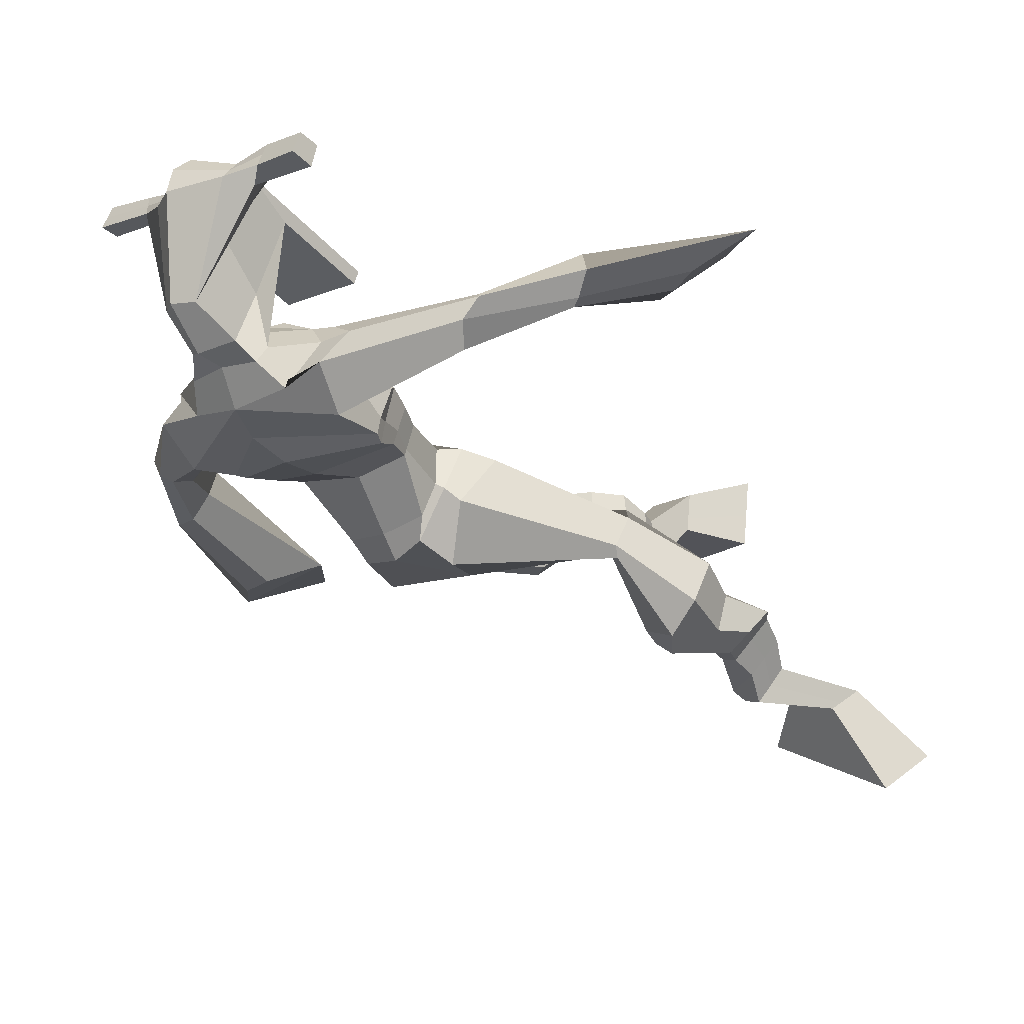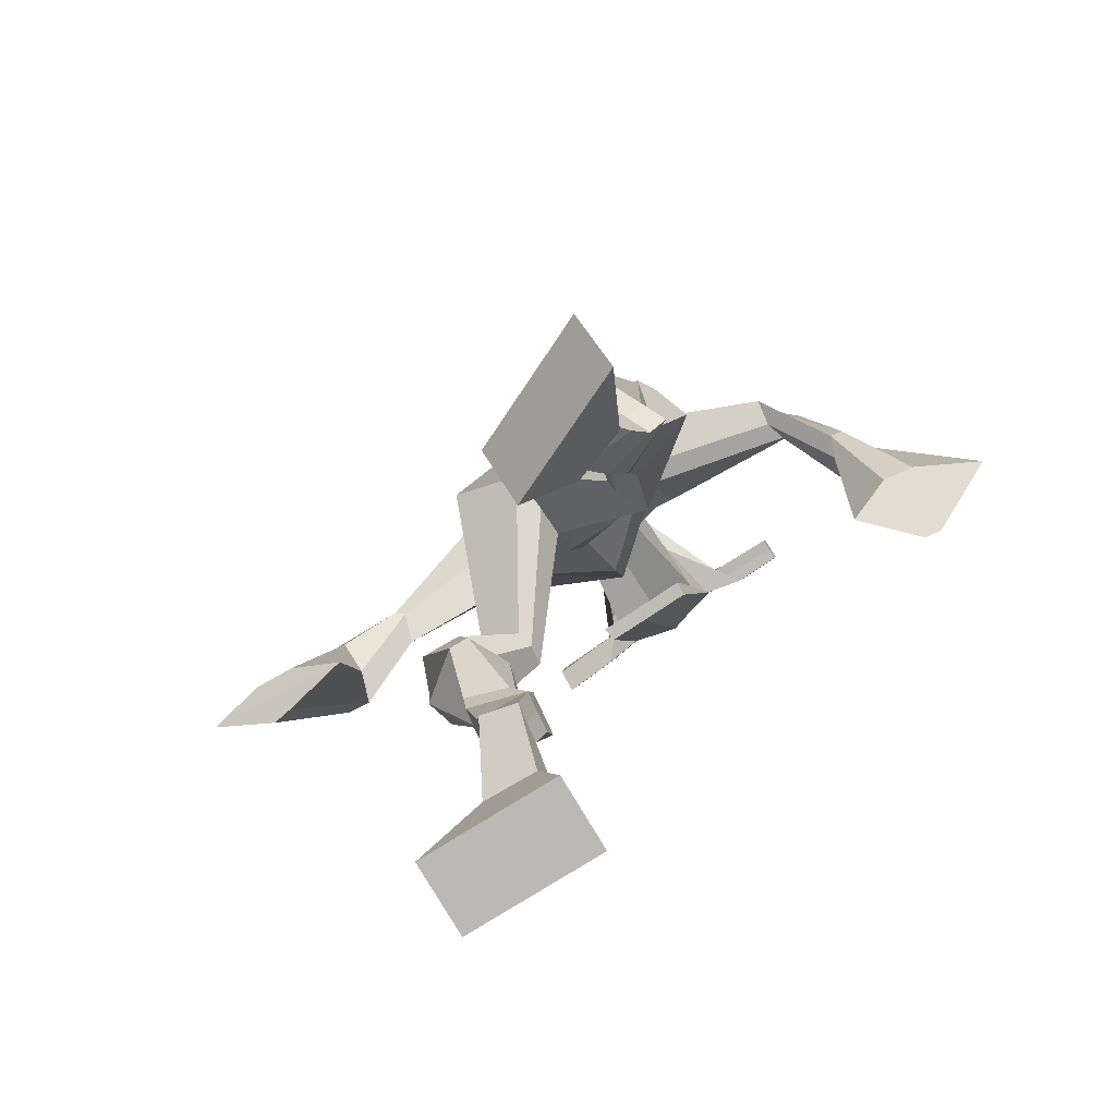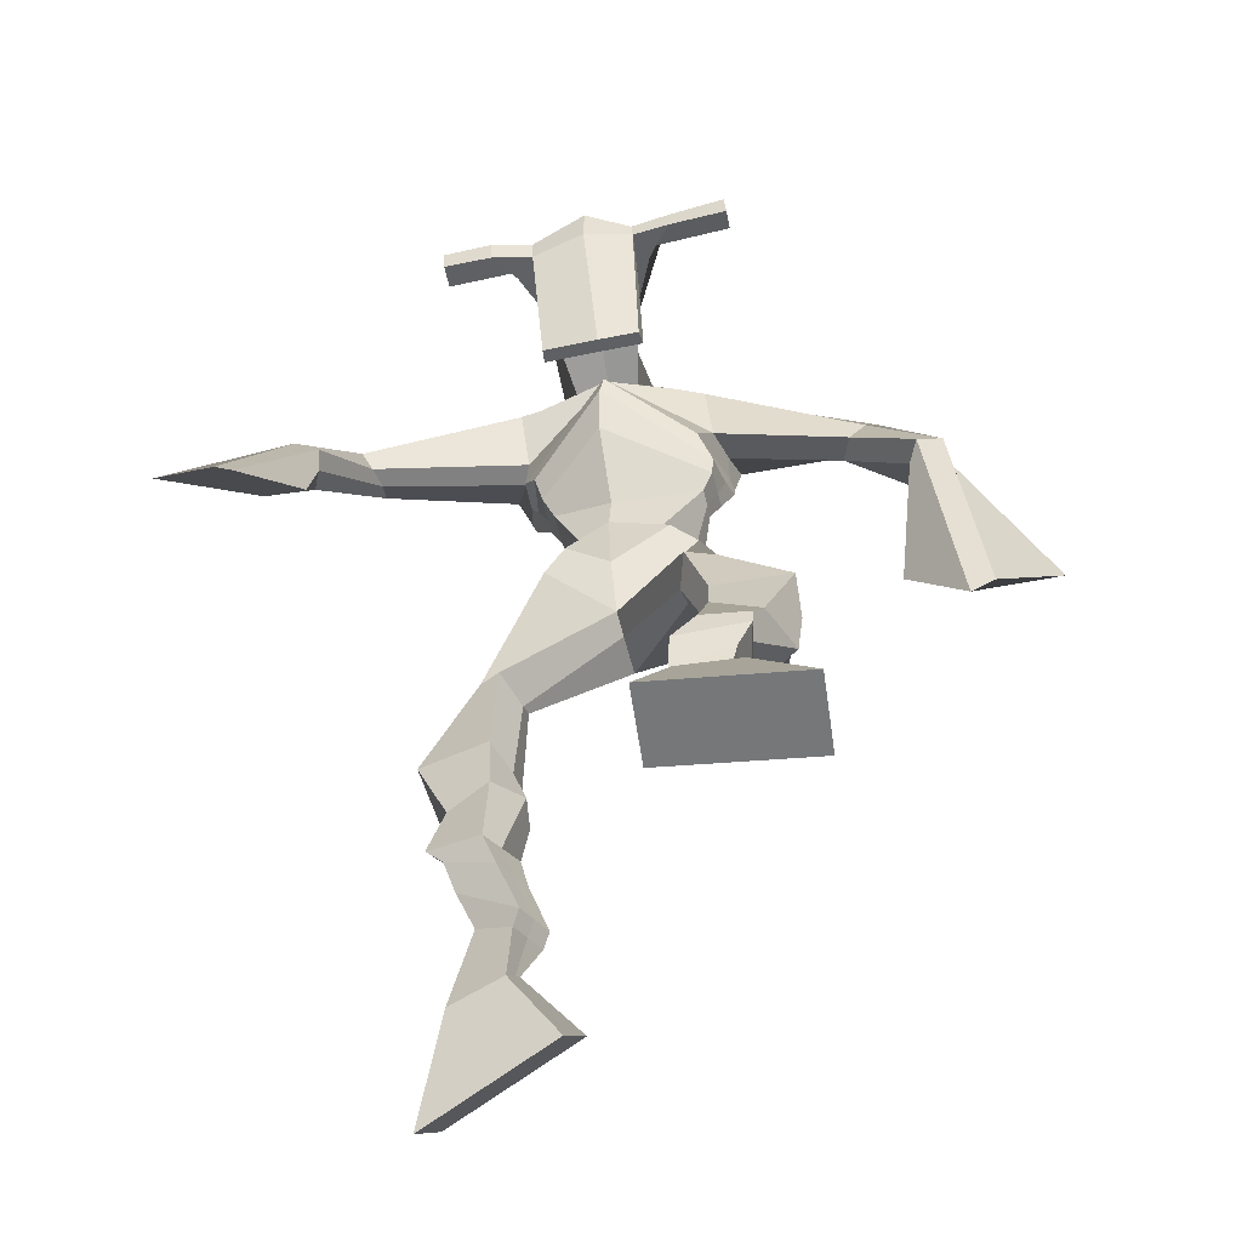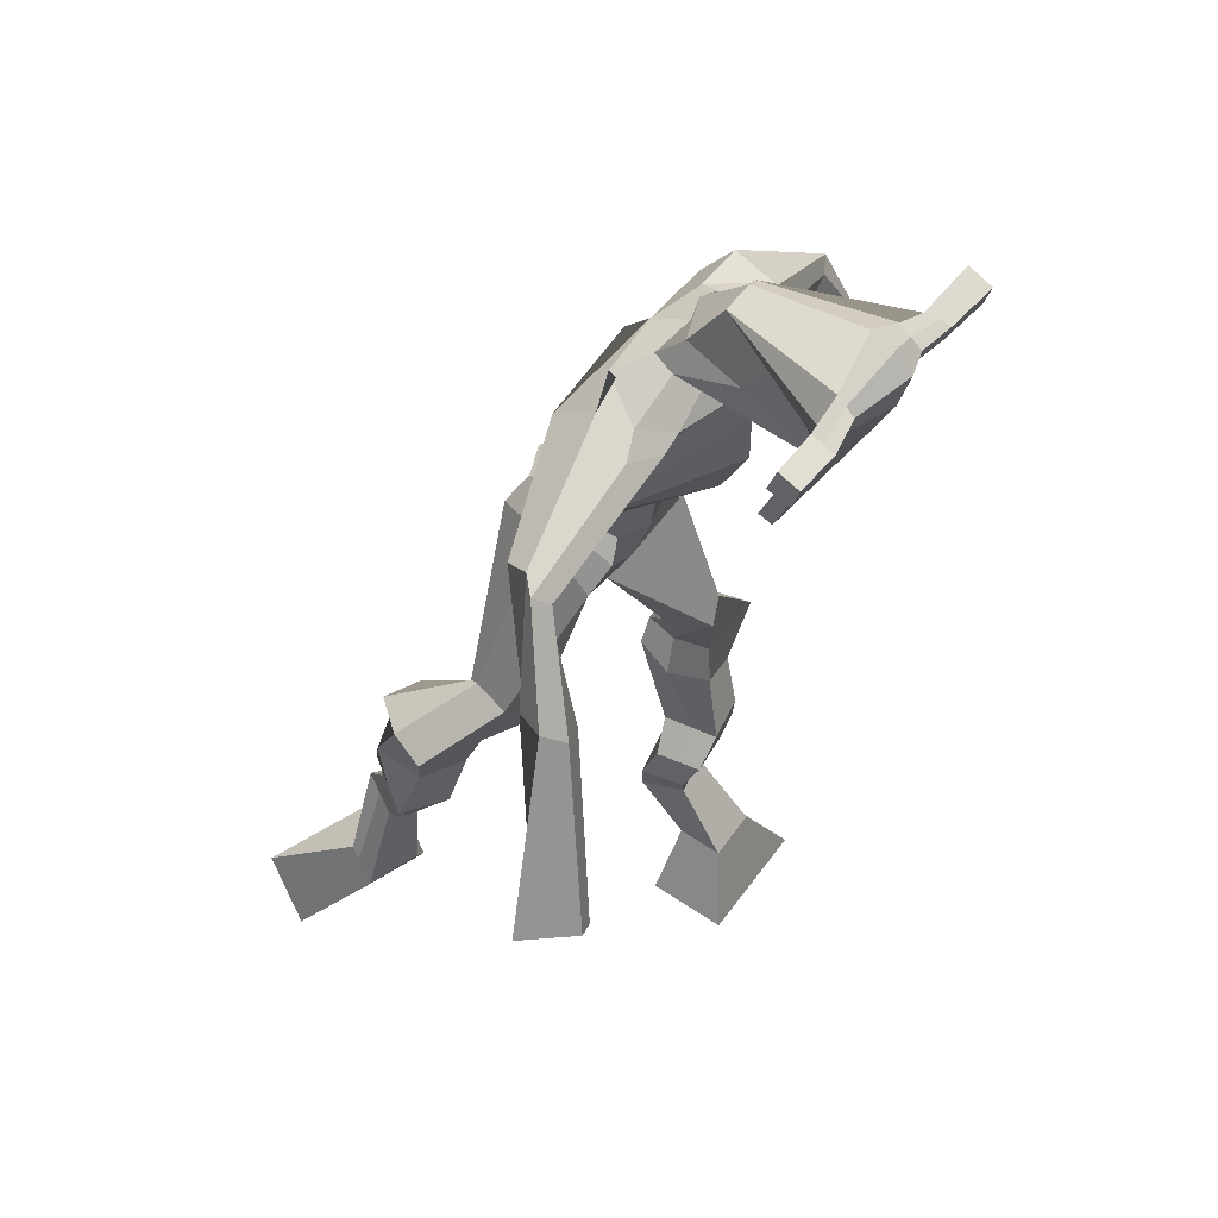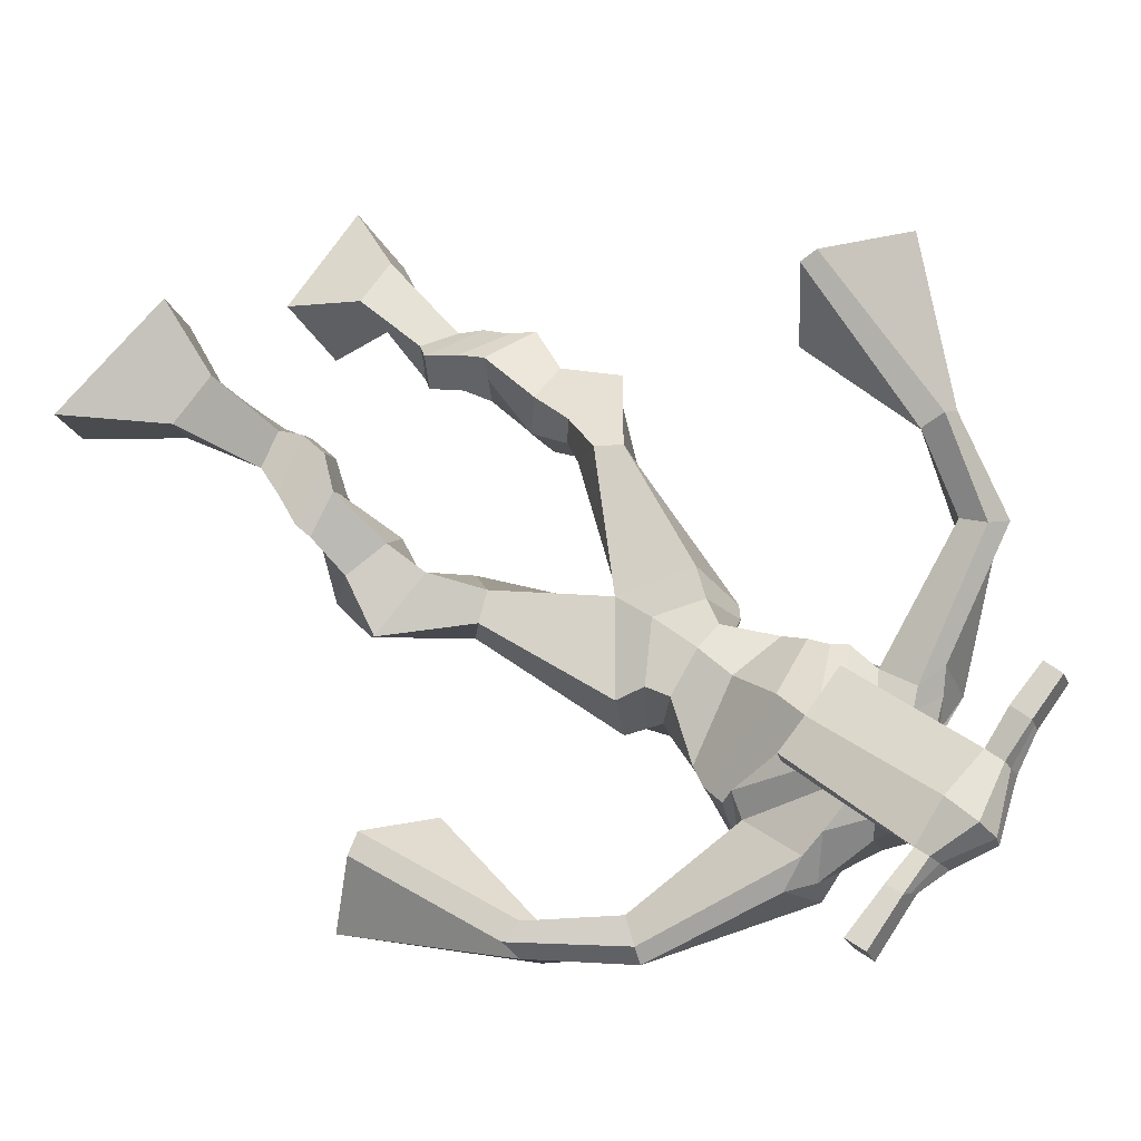
<metadata>
{"format":"obj","ext":"obj","renderer":"f3d","projection":"perspective","resolution":1024,"background":"white","views":[{"elev":-13.7,"azim":-136.2,"up":"+Z"},{"elev":-70.6,"azim":-145.5,"up":"+Y"},{"elev":-68.8,"azim":11.2,"up":"+Y"},{"elev":47.9,"azim":-55.1,"up":"+Y"},{"elev":79.3,"azim":125.7,"up":"+Z"}]}
</metadata>
<code>
o g
v 0.2642 0.4542 0.131
v 0.3328 0.4034 0.06527
v 0.2561 0.4011 0.1643
v 0.318 0.3089 0.1237
v 0.1866 0.4518 0.1049
v 0.1404 0.3831 -0.01638
v 0.1783 0.3972 0.1383
v 0.1256 0.2886 0.04203
v 0.2876 0.5399 0.1176
v 0.2611 0.5137 0.169
v 0.2373 0.5702 0.1069
v 0.2109 0.5456 0.1584
v 0.2983 0.5555 0.1324
v 0.272 0.5303 0.1838
v 0.2206 0.6076 0.1423
v 0.1928 0.5793 0.1944
v 0.2785 0.6056 0.1736
v 0.2507 0.5773 0.2257
v 0.2141 0.6546 0.1581
v 0.1803 0.6185 0.2205
v 0.2703 0.6506 0.187
v 0.2365 0.6145 0.2494
v 0.193 0.6923 0.162
v 0.1567 0.6478 0.2251
v 0.2766 0.7653 0.1764
v 0.2472 0.7102 0.276
v 0.2504 0.7595 0.1588
v 0.1848 0.7111 0.2438
v 0.2653 0.7993 0.1892
v 0.2504 0.7718 0.3039
v 0.2057 0.8115 0.1724
v 0.1484 0.7932 0.2742
v 0.2994 0.8382 0.3038
v 0.2747 0.8325 0.3698
v 0.2539 0.8757 0.2857
v 0.2439 0.8615 0.3469
v 0.4321 1 0.2668
v 0.4277 0.9776 0.3679
v 0.3746 1.095 0.2592
v 0.3376 1.046 0.4162
v 0.5175 0.3954 0.4526
v 0.4723 0.2987 0.438
v 0.5205 0.3844 0.5156
v 0.4776 0.2792 0.5483
v 0.5995 0.3931 0.4477
v 0.6802 0.2731 0.4235
v 0.6026 0.3818 0.5112
v 0.6855 0.2536 0.5338
v 0.5048 0.4796 0.3897
v 0.5202 0.4871 0.4521
v 0.5628 0.4972 0.3816
v 0.5742 0.4969 0.4436
v 0.4954 0.5178 0.3963
v 0.507 0.5175 0.4584
v 0.5797 0.5447 0.4005
v 0.5917 0.5414 0.4648
v 0.5014 0.5653 0.4174
v 0.5134 0.562 0.4817
v 0.5964 0.5924 0.3947
v 0.6125 0.5863 0.4725
v 0.5343 0.609 0.4082
v 0.5488 0.603 0.4863
v 0.5997 0.6264 0.3916
v 0.6147 0.6131 0.4745
v 0.5629 0.7042 0.346
v 0.5611 0.6984 0.4635
v 0.5891 0.6887 0.3396
v 0.627 0.6779 0.451
v 0.5818 0.7391 0.3473
v 0.5622 0.763 0.4602
v 0.6417 0.7433 0.3451
v 0.6712 0.7588 0.4577
v 0.5301 0.8251 0.4179
v 0.5363 0.8464 0.4807
v 0.5847 0.8467 0.4025
v 0.5769 0.8609 0.4632
v 0.5348 1.06 0.2551
v 0.5494 1.064 0.4146
v 0.4468 1.444 0.4315
v 0.4504 1.391 0.5624
v 0.2879 1.397 0.4024
v 0.3222 1.325 0.4815
v 0.6159 1.377 0.3906
v 0.5896 1.293 0.4869
v 0.3457 1.442 0.4418
v 0.3514 1.391 0.5377
v 0.285 1.436 0.4666
v 0.3214 1.378 0.5375
v 0.1087 1.34 0.467
v 0.1056 1.297 0.5272
v 0.09718 1.355 0.5022
v 0.09177 1.331 0.5419
v 0.03445 1.208 0.5403
v 0.0555 1.191 0.6016
v 0.01682 1.218 0.5471
v 0.0223 1.204 0.6124
v -0.006325 1.048 0.5935
v -0.01706 0.9446 0.6677
v -0.05163 1.064 0.6062
v -0.04166 0.9532 0.6745
v 0.5394 1.435 0.4426
v 0.5464 1.385 0.5335
v 0.612 1.439 0.443
v 0.5858 1.382 0.5193
v 0.7802 1.285 0.4177
v 0.7759 1.241 0.4607
v 0.7985 1.296 0.429
v 0.8019 1.274 0.463
v 0.8517 1.188 0.389
v 0.862 1.135 0.4754
v 0.887 1.187 0.3857
v 0.8974 1.131 0.4703
v 0.8872 1.005 0.3248
v 0.8868 0.8807 0.343
v 0.9449 0.9973 0.3185
v 0.9217 0.8896 0.35
v 0.4601 1.564 0.7183
v 0.4597 1.525 0.7758
v 0.3781 1.534 0.7271
v 0.3778 1.511 0.7511
v 0.5201 1.532 0.7212
v 0.5246 1.501 0.7518
v 0.5232 1.429 0.6981
v 0.4571 1.432 0.6996
v 0.3824 1.418 0.6929
v 0.4017 1.484 0.5112
v 0.4921 1.484 0.5106
v 0.4506 1.509 0.4976
v 0.5252 1.48 0.7447
v 0.3769 1.482 0.7404
v 0.478 1.543 0.5547
v 0.4569 1.553 0.5591
v 0.456 1.474 0.761
v 0.4156 1.543 0.5549
v 0.2496 1.521 0.7314
v 0.2495 1.508 0.7614
v 0.2486 1.479 0.7512
v 0.2487 1.489 0.7186
v 0.6632 1.52 0.7301
v 0.663 1.503 0.7649
v 0.6639 1.473 0.7545
v 0.6641 1.492 0.724
v 0.3551 1.211 0.3951
v 0.4398 1.219 0.3768
v 0.5651 1.213 0.3935
v 0.5637 1.199 0.4379
v 0.4366 1.173 0.4531
v 0.3539 1.195 0.4417
v 0.3402 1.247 0.4012
v 0.5796 1.226 0.4521
v 0.3396 1.226 0.4591
v 0.4436 1.299 0.3673
v 0.5823 1.251 0.3914
v 0.4374 1.236 0.5439
v 0.5819 1.476 0.7504
v 0.5812 1.501 0.7587
v 0.5669 1.516 0.7273
v 0.5489 1.497 0.7182
v 0.3189 1.523 0.7304
v 0.3187 1.508 0.763
v 0.3177 1.477 0.752
v 0.3562 1.496 0.719
v 0.457 1.283 0.6551
v 0.4519 1.292 0.6351
v 0.3773 1.292 0.6344
v 0.518 1.291 0.6351
v 0.5153 1.282 0.655
v 0.3788 1.282 0.6544
v 0.4493 1.432 0.5371
v 0.3814 1.464 0.4817
v 0.4929 1.429 0.5377
v 0.4031 1.424 0.5373
v 0.5153 1.463 0.4819
v 0.4489 1.468 0.4867
v 0.3163 1.292 0.3891
v 0.5832 1.259 0.4611
v 0.332 1.255 0.4803
v 0.4448 1.354 0.3738
v 0.6025 1.292 0.3914
v 0.4446 1.297 0.5788
v 0.3098 1.306 0.3989
v 0.5682 1.26 0.5017
v 0.3159 1.274 0.4712
v 0.4435 1.415 0.3963
v 0.604 1.31 0.3919
v 0.4494 1.358 0.5764
v 0.4394 1.17 0.3016
v 0.5327 1.147 0.3118
v 0.4321 1.114 0.4468
v 0.3736 1.158 0.3203
v 0.5037 1.121 0.4262
v 0.3864 1.118 0.4275
v 0.1335 0.3392 0.01077
v 0.2613 0.437 0.1421
v 0.1838 0.4337 0.1159
v 0.3259 0.3595 0.09242
v 0.2737 0.5271 0.1438
v 0.2235 0.5577 0.133
v 0.2849 0.5429 0.1582
v 0.2067 0.5934 0.1684
v 0.2646 0.5915 0.1996
v 0.1972 0.6366 0.1893
v 0.2534 0.6326 0.2182
v 0.1749 0.6701 0.1935
v 0.2851 0.7318 0.2347
v 0.1711 0.7472 0.1848
v 0.2692 0.784 0.2487
v 0.1667 0.8055 0.2206
v 0.2963 0.8216 0.322
v 0.2463 0.8873 0.3017
v 0.4288 0.9908 0.3257
v 0.3347 1.12 0.3424
v 0.6827 0.264 0.4748
v 0.5186 0.3918 0.4734
v 0.6006 0.3893 0.4688
v 0.4747 0.2897 0.4892
v 0.5127 0.4834 0.4209
v 0.5686 0.497 0.4127
v 0.5013 0.5177 0.4274
v 0.5857 0.5431 0.4327
v 0.5074 0.5636 0.4496
v 0.6045 0.5893 0.4336
v 0.5415 0.606 0.4472
v 0.6072 0.6198 0.4331
v 0.5368 0.7029 0.4087
v 0.6584 0.6809 0.3886
v 0.5606 0.7499 0.4018
v 0.6692 0.7476 0.4008
v 0.5243 0.8179 0.4417
v 0.5904 0.8638 0.414
v 0.5703 1.096 0.3274
v 0.3117 1.329 0.4507
v 0.6036 1.34 0.431
v 0.3073 1.413 0.5044
v 0.2739 1.393 0.5175
v 0.1136 1.303 0.4971
v 0.0695 1.353 0.5283
v 0.04774 1.197 0.5698
v 0.003907 1.216 0.5843
v 0.0589 1.002 0.6058
v -0.1437 1.04 0.6491
v 0.5995 1.419 0.4901
v 0.635 1.39 0.492
v 0.7627 1.261 0.4217
v 0.8163 1.294 0.4549
v 0.8485 1.161 0.4333
v 0.9003 1.161 0.4278
v 0.8074 0.9607 0.3459
v 1.015 0.9367 0.319
v 0.46 1.554 0.7531
v 0.378 1.522 0.7391
v 0.5223 1.517 0.7365
v 0.4971 1.46 0.5912
v 0.4033 1.449 0.5862
v 0.5028 1.512 0.6497
v 0.3951 1.513 0.6476
v 0.2496 1.515 0.7464
v 0.2486 1.484 0.7349
v 0.6631 1.512 0.7475
v 0.664 1.483 0.7393
v 0.5646 1.207 0.4123
v 0.3547 1.208 0.4038
v 0.5813 1.241 0.4162
v 0.34 1.239 0.4222
v 0.5654 1.487 0.7343
v 0.5741 1.508 0.743
v 0.337 1.486 0.7355
v 0.3188 1.515 0.7467
v 0.3826 1.443 0.5067
v 0.5154 1.445 0.509
v 0.5937 1.28 0.4161
v 0.3252 1.277 0.4253
v 0.5997 1.3 0.4134
v 0.3155 1.294 0.4253
v 0.3691 1.136 0.3698
v 0.5305 1.131 0.3602
v 0.44 1.146 0.2668
v 0.5185 1.127 0.2774
v 0.4292 1.039 0.4169
v 0.3905 1.145 0.2883
v 0.5141 1.086 0.436
v 0.3687 1.084 0.4315
v 0.5475 1.116 0.3415
v 0.353 1.134 0.3615
f 1 5 11 9
f 4 3 7 8
f 193 195 5 6
f 193 196 4 8
f 196 194 3 4
f 6 5 1 2
f 198 12 16 200
f 7 3 10 12
f 195 7 12 198
f 194 1 9 197
f 200 16 20 202
f 12 10 14 16
f 9 11 15 13
f 197 9 13 199
f 20 18 22 24
f 16 14 18 20
f 13 15 19 17
f 199 13 17 201
f 21 23 27 25
f 17 19 23 21
f 201 17 21 203
f 202 20 24 204
f 206 28 32 208
f 203 21 25 205
f 204 24 28 206
f 24 22 26 28
f 29 31 35 33
f 28 26 30 32
f 25 27 31 29
f 205 25 29 207
f 209 33 37 211
f 207 29 33 209
f 208 32 36 210
f 32 30 34 36
f 185 184 79 83
f 210 36 40 212
f 36 34 38 40
f 33 35 39 37
f 41 49 51 45
f 44 48 47 43
f 213 46 45 215
f 213 48 44 216
f 216 44 43 214
f 46 42 41 45
f 218 220 56 52
f 47 52 50 43
f 215 218 52 47
f 214 217 49 41
f 220 222 60 56
f 52 56 54 50
f 49 53 55 51
f 217 219 53 49
f 60 64 62 58
f 56 60 58 54
f 53 57 59 55
f 219 221 57 53
f 61 65 67 63
f 57 61 63 59
f 221 223 61 57
f 222 224 64 60
f 226 228 72 68
f 223 225 65 61
f 224 226 68 64
f 64 68 66 62
f 69 73 75 71
f 68 72 70 66
f 65 69 71 67
f 225 227 69 65
f 229 211 37 73
f 227 229 73 69
f 228 230 76 72
f 72 76 74 70
f 184 181 81 79
f 230 231 78 76
f 76 78 38 74
f 73 37 77 75
f 268 159 135 257
f 133 129 122 118
f 186 182 84 80
f 274 183 82 232
f 273 185 83 233
f 183 186 80 82
f 234 235 88 86
f 82 88 92 90
f 82 80 86 88
f 79 81 87 85
f 90 92 96 94
f 235 87 91 237
f 232 82 90 236
f 87 81 89 91
f 95 93 97 99
f 236 90 94 238
f 91 89 93 95
f 237 91 95 239
f 240 98 100 241
f 239 95 99 241
f 94 96 100 98
f 238 94 98 240
f 242 102 104 243
f 83 79 101 103
f 80 84 104 102
f 104 84 106 108
f 108 106 110 112
f 83 103 107 105
f 233 83 105 244
f 243 104 108 245
f 109 111 115 113
f 245 108 112 247
f 105 107 111 109
f 244 105 109 246
f 248 113 115 249
f 246 109 113 248
f 112 110 114 116
f 247 112 116 249
f 250 117 119 251
f 250 118 122 252
f 156 155 141 140
f 131 132 117 121
f 132 134 119 117
f 130 133 118 120
f 172 169 124 125
f 174 170 126 128
f 173 174 128 127
f 270 173 127 253
f 169 171 123 124
f 269 172 125 254
f 129 133 163 167
f 128 126 134 132
f 127 128 132 131
f 253 127 131 255
f 130 125 165 168
f 254 125 130 256
f 258 137 136 257
f 161 160 136 137
f 267 161 137 258
f 159 162 138 135
f 260 142 139 259
f 158 157 139 142
f 266 156 140 259
f 265 158 142 260
f 192 189 147 148
f 276 188 145 261
f 275 192 148 262
f 189 191 146 147
f 187 190 143 144
f 188 187 144 145
f 148 147 154 151
f 261 145 153 263
f 262 148 151 264
f 147 146 150 154
f 144 143 149 152
f 145 144 152 153
f 255 131 158 265
f 252 122 156 266
f 131 121 157 158
f 122 129 155 156
f 119 134 162 159
f 256 130 161 267
f 130 120 160 161
f 251 119 159 268
f 165 164 163 168
f 164 166 167 163
f 133 130 168 163
f 123 129 167 166
f 124 123 166 164
f 125 124 164 165
f 234 86 172 269
f 80 102 171 169
f 242 101 173 270
f 101 79 174 173
f 79 85 170 174
f 86 80 169 172
f 151 154 180 177
f 263 153 179 271
f 264 151 177 272
f 154 150 176 180
f 152 149 175 178
f 153 152 178 179
f 177 180 186 183
f 271 179 185 273
f 272 177 183 274
f 180 176 182 186
f 178 175 181 184
f 179 178 184 185
f 278 277 187 188
f 277 280 190 187
f 279 281 191 189
f 284 282 192 275
f 283 278 188 276
f 282 279 189 192
f 281 283 276 191
f 280 284 275 190
f 175 272 274 181
f 176 271 273 182
f 149 264 272 175
f 150 263 271 176
f 102 242 270 171
f 85 234 269 170
f 120 251 268 160
f 134 256 267 162
f 121 252 266 157
f 129 255 265 155
f 143 262 264 149
f 146 261 263 150
f 190 275 262 143
f 191 276 261 146
f 155 265 260 141
f 157 266 259 139
f 141 260 259 140
f 162 267 258 138
f 138 258 257 135
f 126 254 256 134
f 123 253 255 129
f 170 269 254 126
f 171 270 253 123
f 117 250 252 121
f 118 250 251 120
f 111 247 249 115
f 110 246 248 114
f 114 248 249 116
f 106 244 246 110
f 107 245 247 111
f 103 243 245 107
f 84 233 244 106
f 101 242 243 103
f 93 238 240 97
f 96 239 241 100
f 97 240 241 99
f 92 237 239 96
f 89 236 238 93
f 81 232 236 89
f 88 235 237 92
f 85 87 235 234
f 182 273 233 84
f 181 274 232 81
f 160 268 257 136
f 75 77 231 230
f 71 75 230 228
f 70 74 229 227
f 74 38 211 229
f 66 70 227 225
f 63 67 226 224
f 62 66 225 223
f 67 71 228 226
f 59 63 224 222
f 58 62 223 221
f 54 58 221 219
f 50 54 219 217
f 55 59 222 220
f 43 50 217 214
f 45 51 218 215
f 51 55 220 218
f 42 216 214 41
f 46 213 216 42
f 48 213 215 47
f 35 210 212 39
f 31 208 210 35
f 30 207 209 34
f 34 209 211 38
f 26 205 207 30
f 23 204 206 27
f 22 203 205 26
f 27 206 208 31
f 19 202 204 23
f 18 201 203 22
f 14 199 201 18
f 10 197 199 14
f 15 200 202 19
f 3 194 197 10
f 5 195 198 11
f 11 198 200 15
f 2 1 194 196
f 6 2 196 193
f 8 7 195 193
f 39 212 284 280
f 78 231 283 281
f 40 38 279 282
f 231 77 278 283
f 212 40 282 284
f 38 78 281 279
f 37 39 280 277
f 77 37 277 278

</code>
